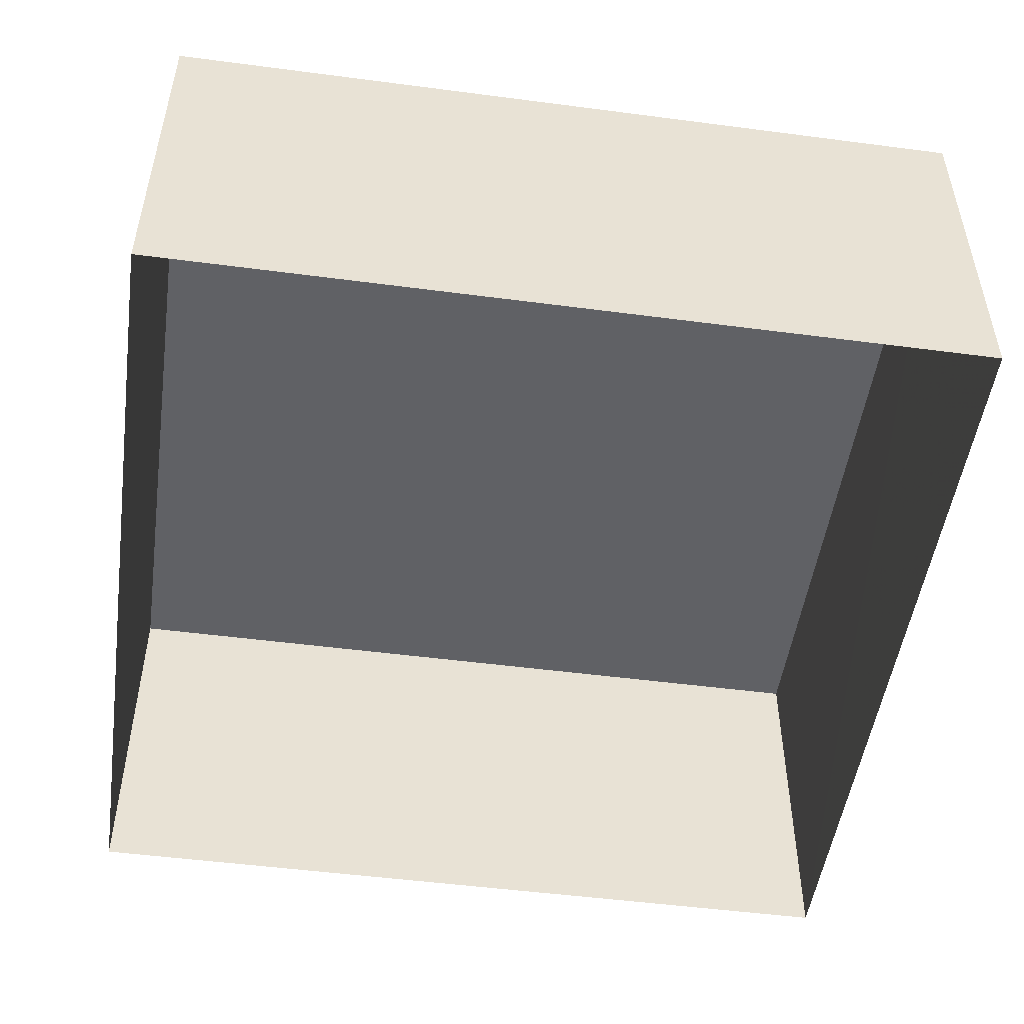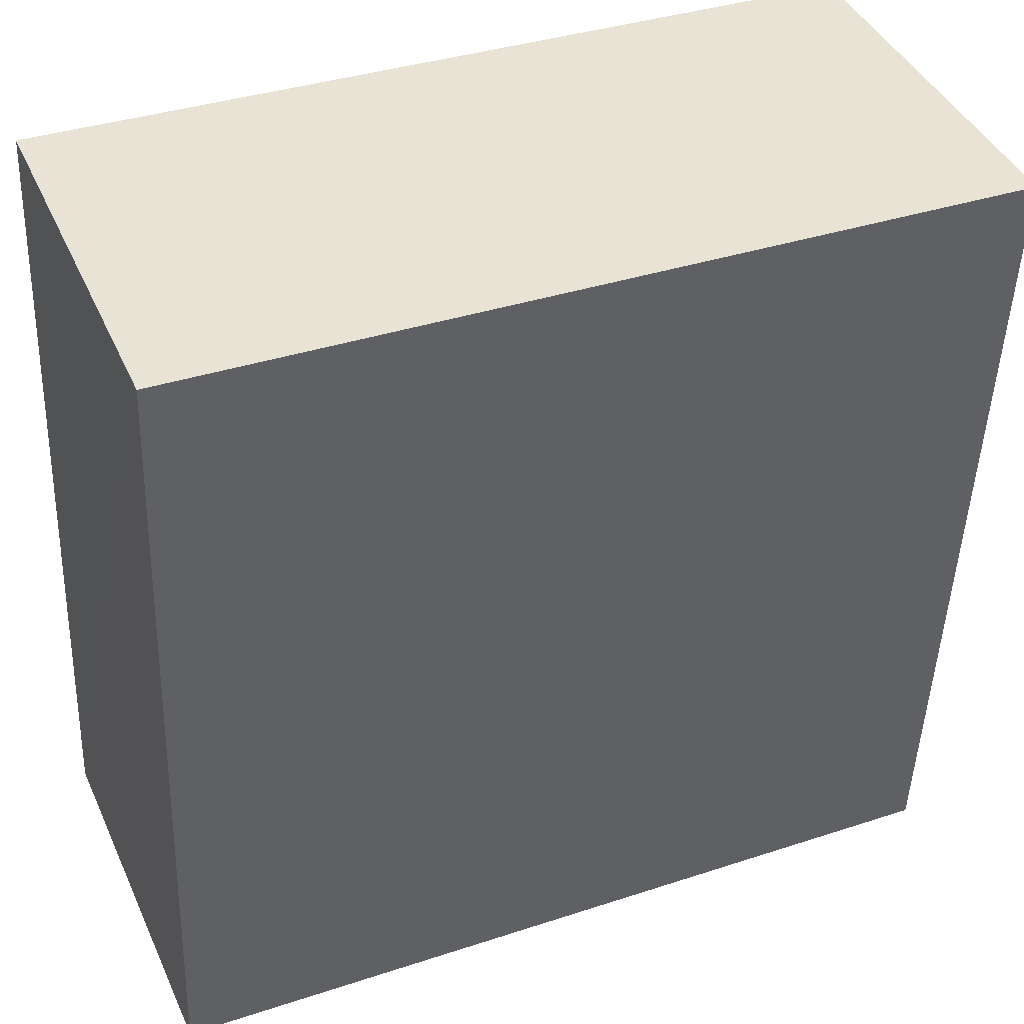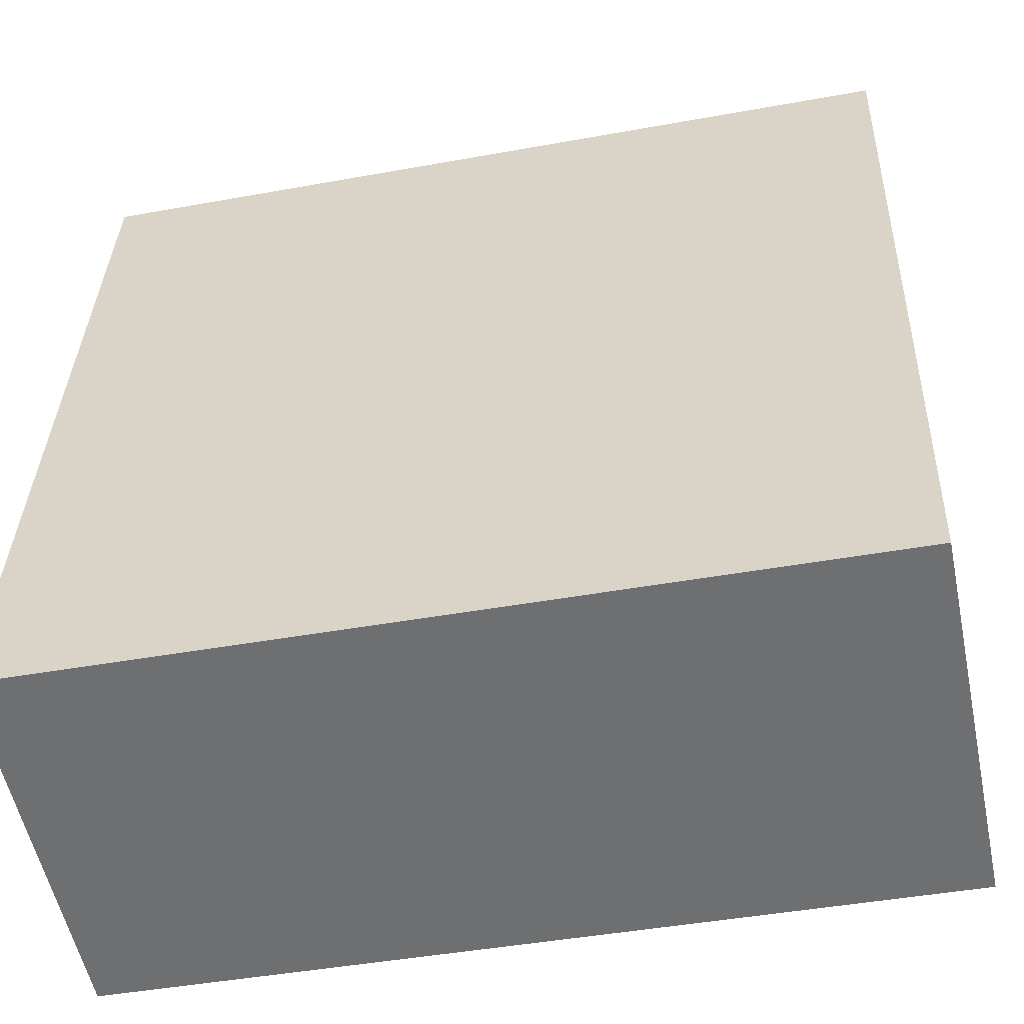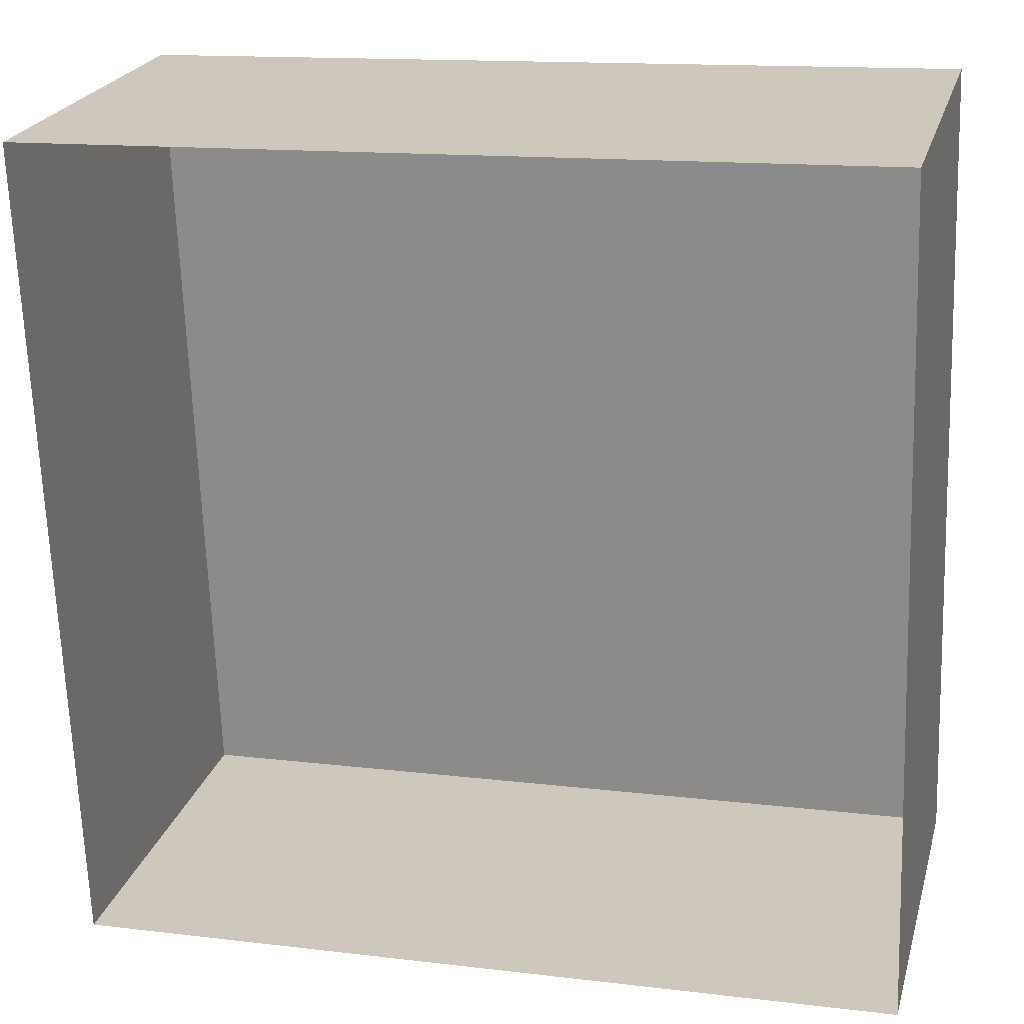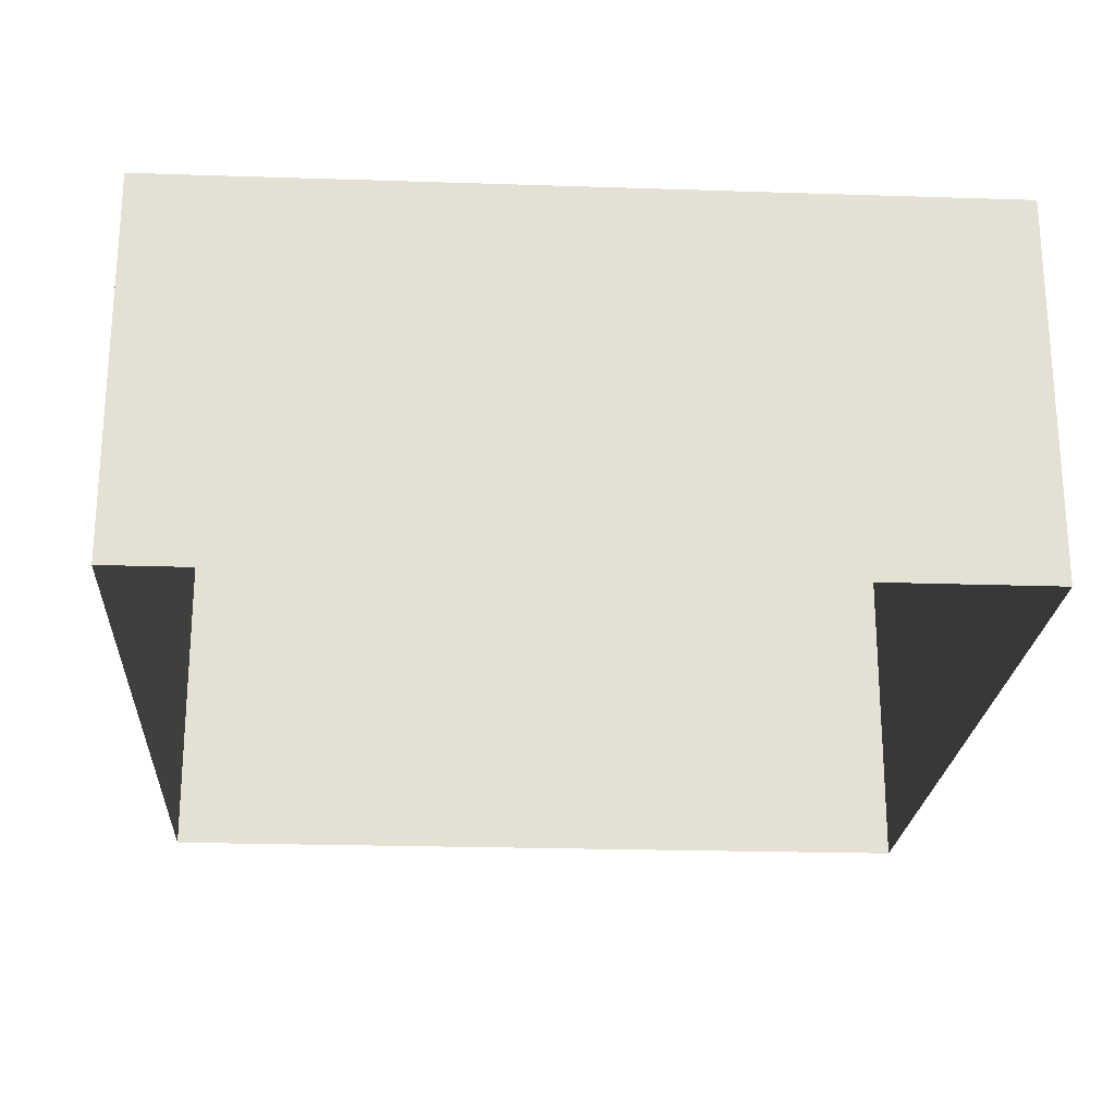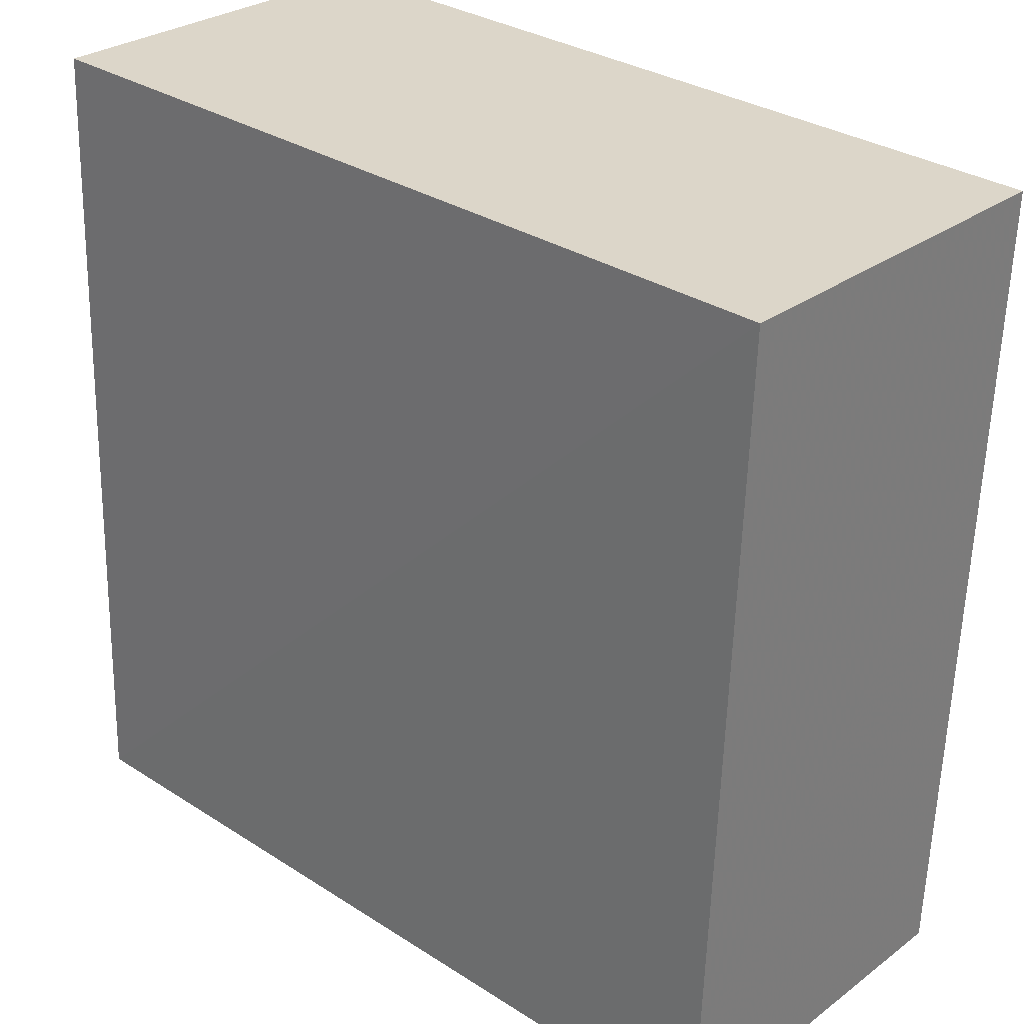
<metadata>
{"format":"obj","ext":"obj","renderer":"f3d","projection":"perspective","resolution":1024,"background":"white","views":[{"elev":-50.2,"azim":-100.3,"up":"+Z"},{"elev":42.1,"azim":-23.0,"up":"+Y"},{"elev":-55.3,"azim":11.8,"up":"+Y"},{"elev":22.8,"azim":-165.4,"up":"+Y"},{"elev":-22.8,"azim":84.4,"up":"+Z"},{"elev":28.4,"azim":42.2,"up":"+Y"}]}
</metadata>
<code>
v -3.162e+05 4.067e+04 3.637
v -3.162e+05 4.068e+04 3.639
v -3.162e+05 4.068e+04 3.637
v -3.162e+05 4.067e+04 3.634
v -3.162e+05 4.067e+04 6.335
v -3.162e+05 4.067e+04 6.332
v -3.162e+05 4.068e+04 6.334
v -3.162e+05 4.068e+04 6.337
f 1 2 3
f 4 1 3
f 5 6 7
f 8 5 7
f 5 1 4
f 6 5 4
f 8 3 2
f 8 7 3
f 8 2 1
f 5 8 1
f 7 4 3
f 7 6 4

</code>
